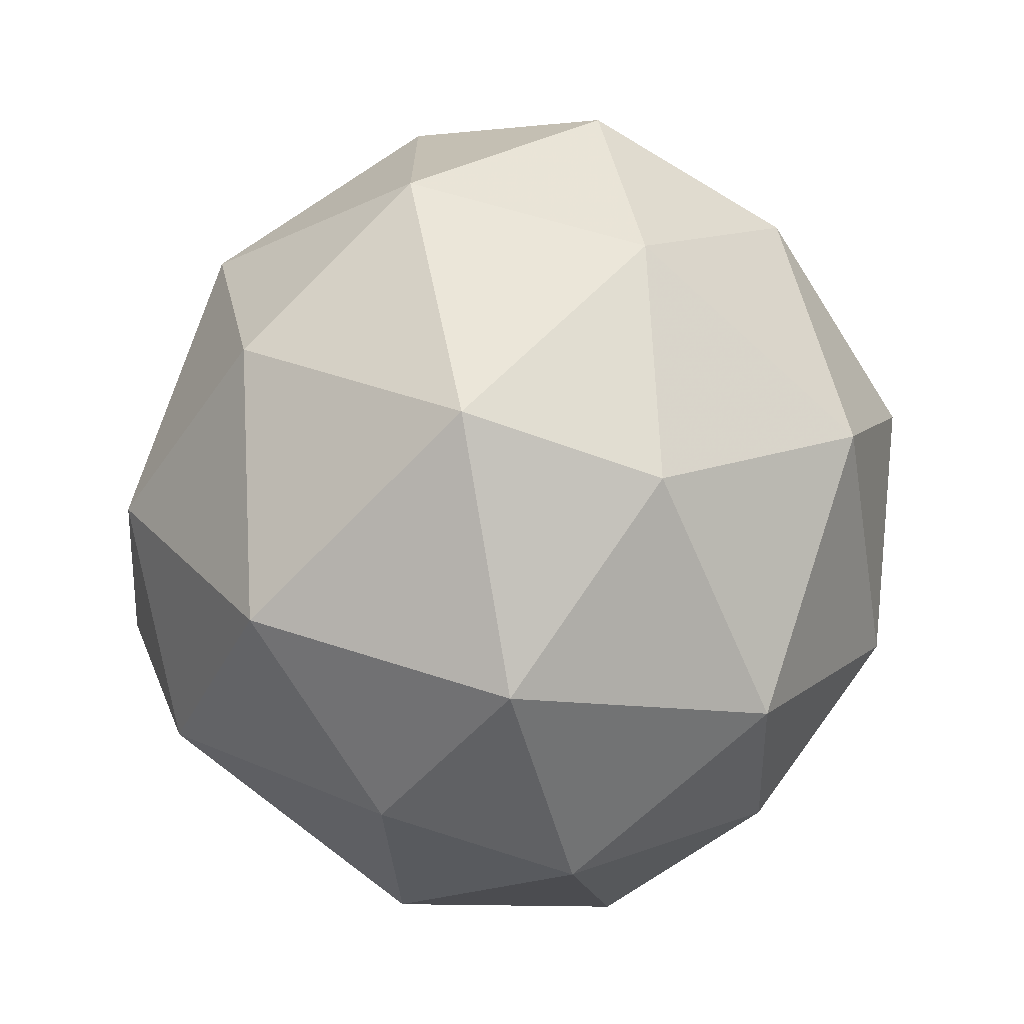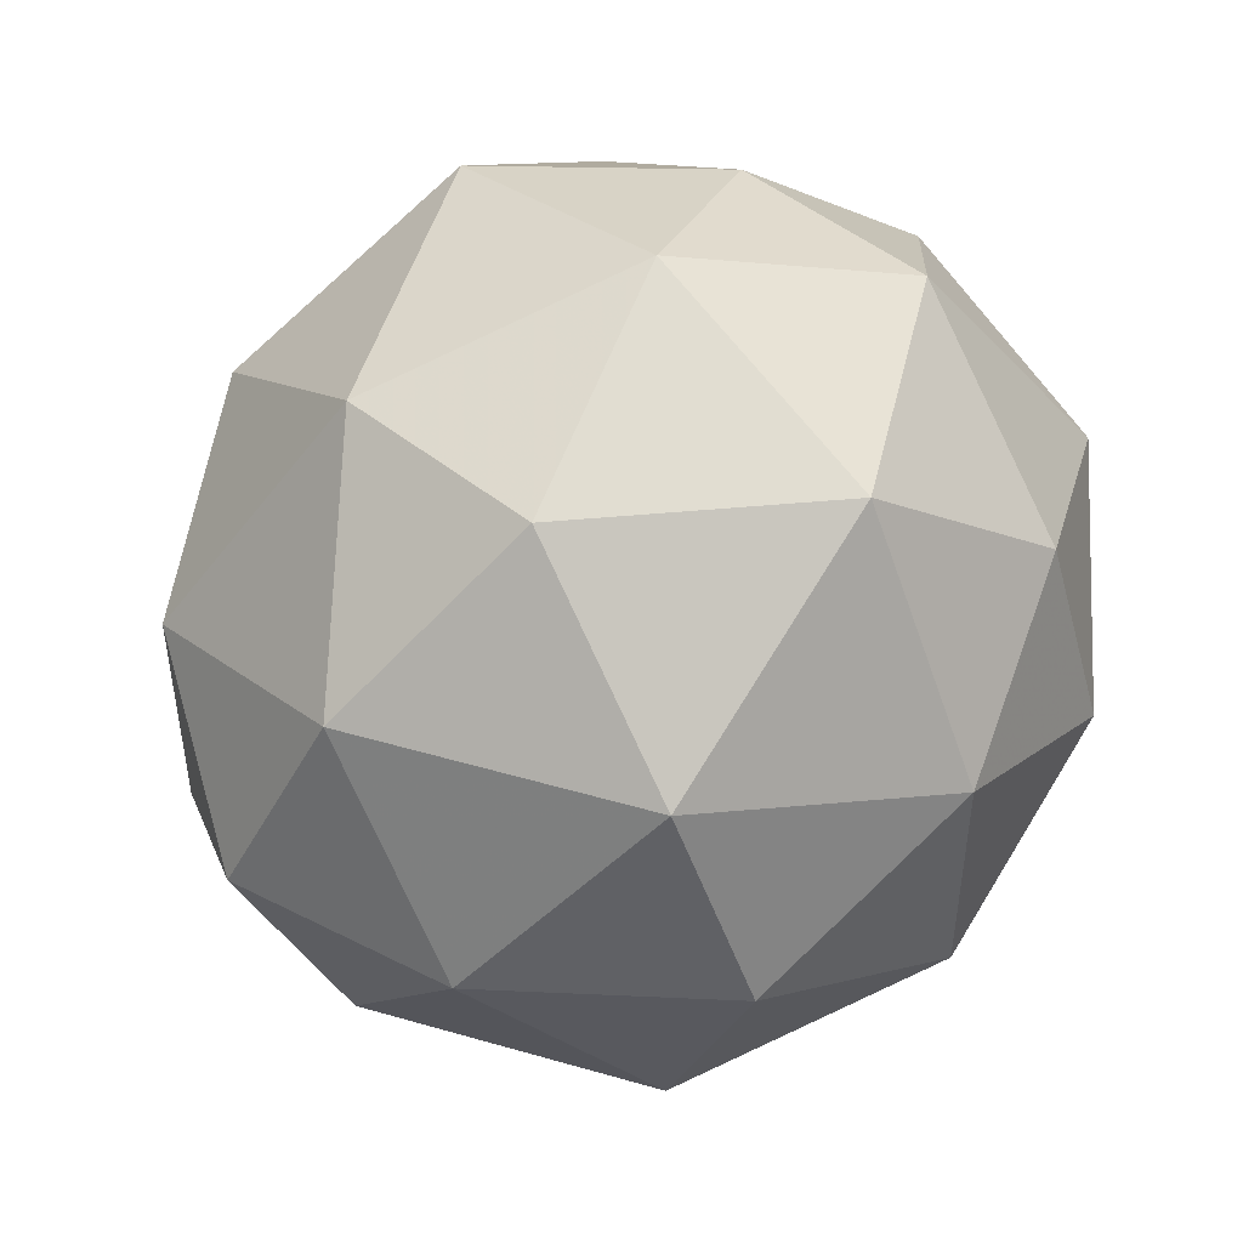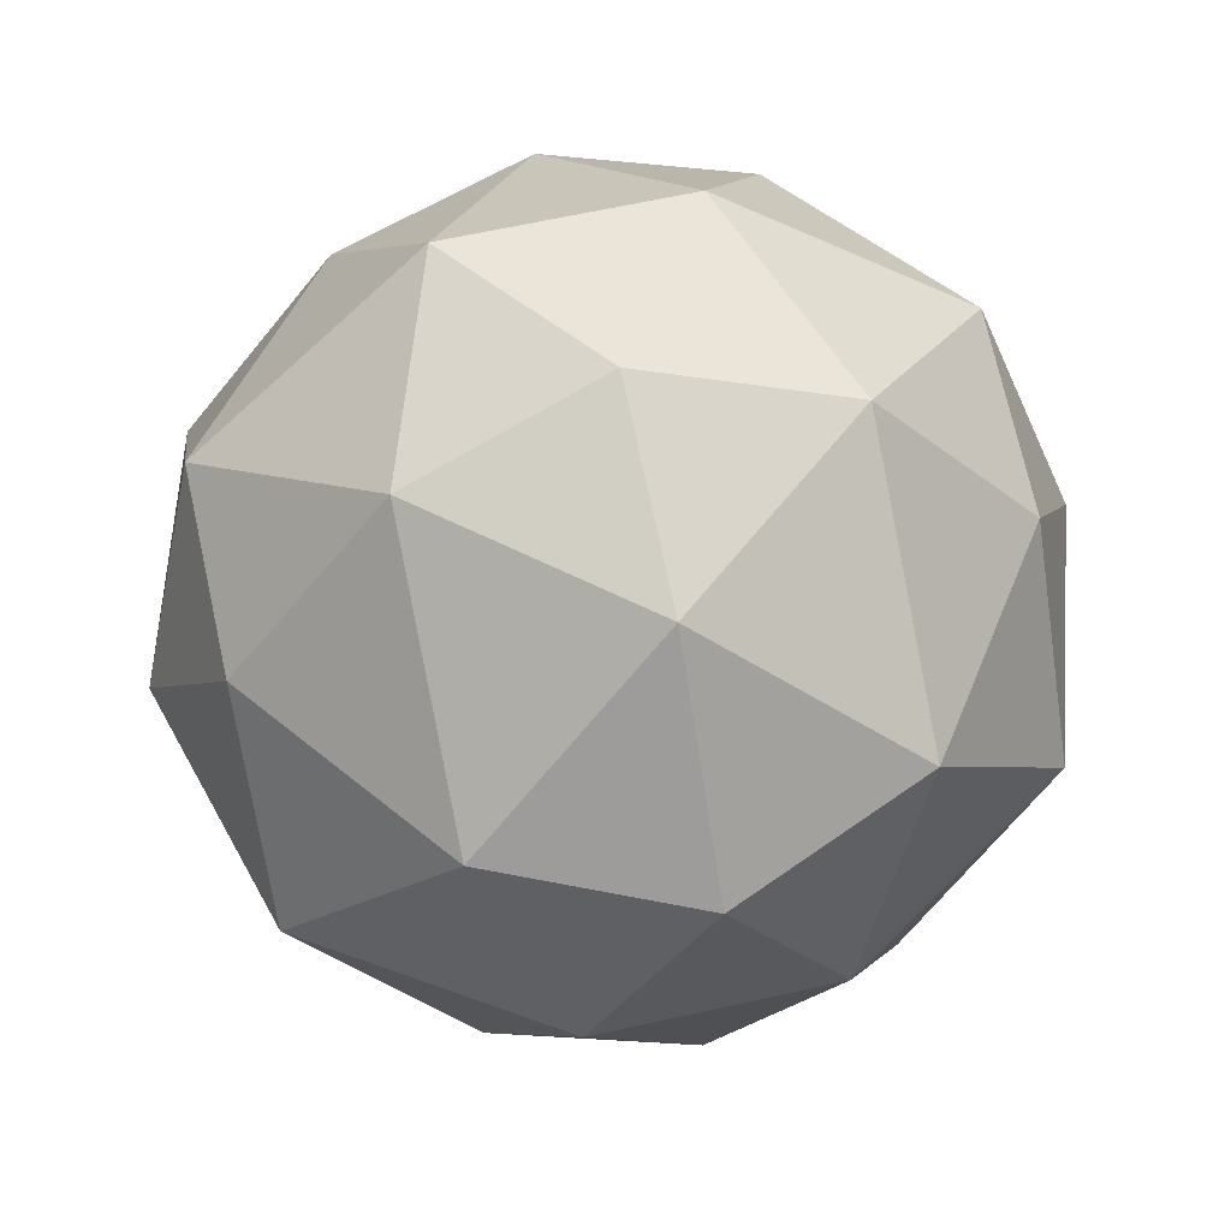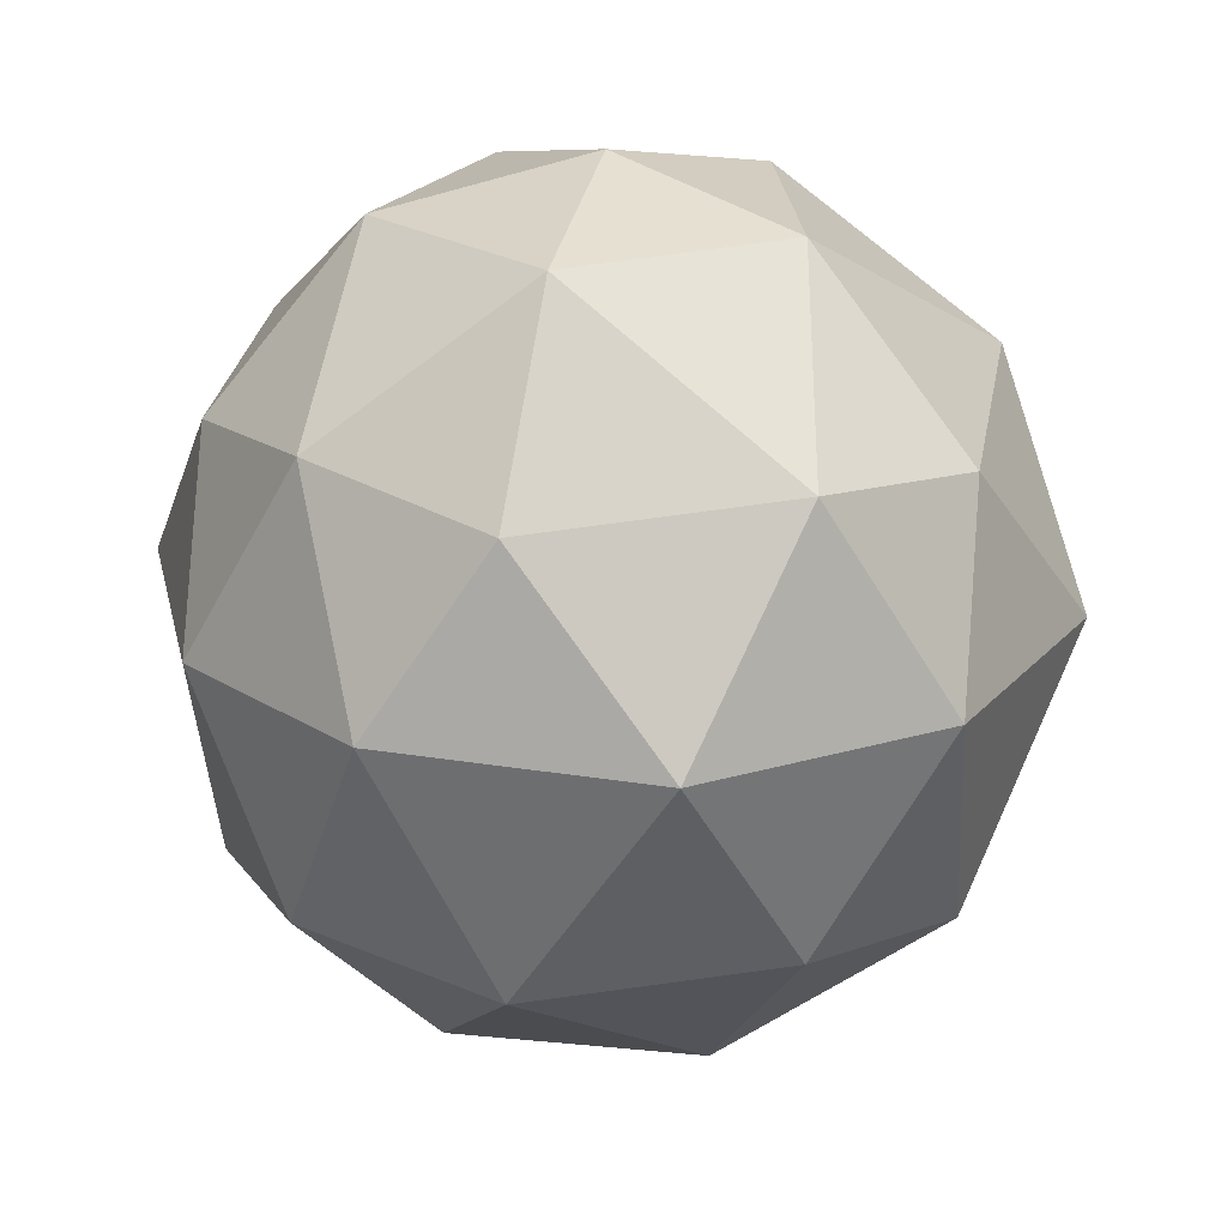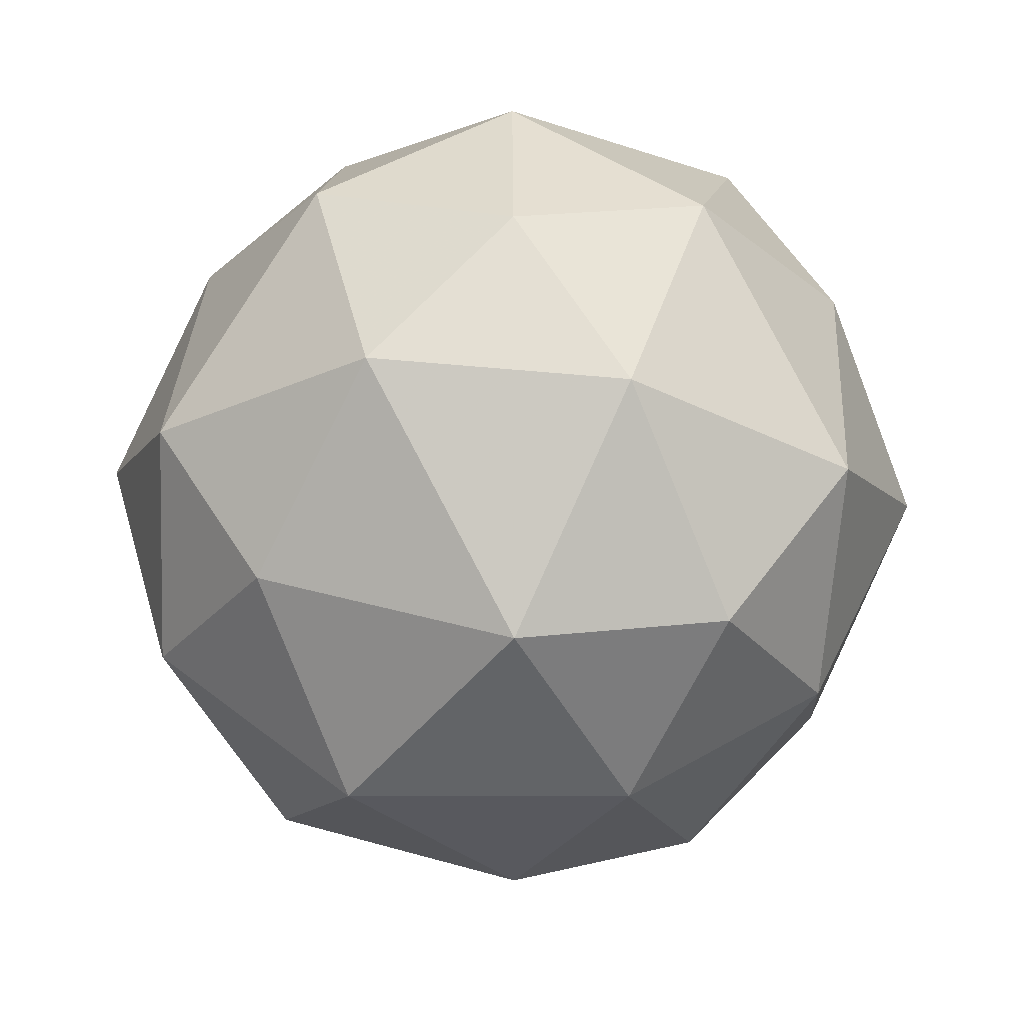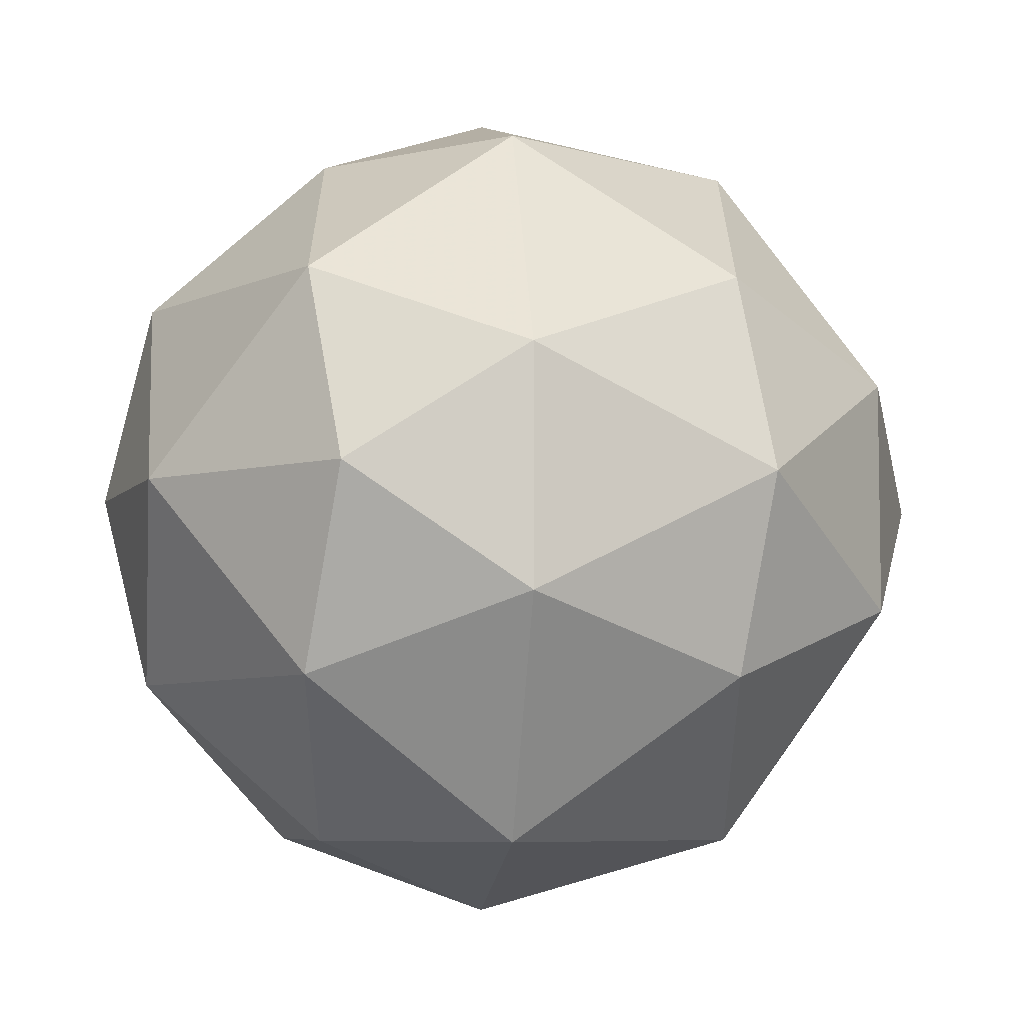
<metadata>
{"format":"obj","ext":"obj","renderer":"f3d","projection":"perspective","resolution":1024,"background":"white","views":[{"elev":-70.4,"azim":-11.1,"up":"+Z"},{"elev":49.5,"azim":49.4,"up":"+Z"},{"elev":64.0,"azim":-102.6,"up":"+Y"},{"elev":22.8,"azim":136.8,"up":"+Y"},{"elev":49.5,"azim":-122.6,"up":"+Y"},{"elev":-6.4,"azim":-97.6,"up":"+Z"}]}
</metadata>
<code>
v 0 0.1953 -0.08594
v -0.05469 0.09375 -0.2422
v -0.1562 0.1953 -0.1406
v -0.125 0.2266 -0.007812
v 0 0.1953 0.07031
v 0.1094 0.09375 -0.007812
v 0.07812 0.07812 -0.1406
v 0.04688 -0.04688 -0.2422
v -0.125 -0.04688 -0.2891
v -0.1875 0.07812 -0.2422
v -0.3281 0.09375 -0.1406
v -0.2578 0.1953 -0.007812
v -0.1562 0.1953 0.125
v -0.05469 0.09375 0.2266
v 0.07812 0.07812 0.125
v 0.1406 -0.04688 0.07031
v 0.1406 -0.04688 -0.08594
v 0.07812 -0.2031 -0.1406
v -0.05469 -0.1875 -0.2422
v -0.1875 -0.2031 -0.2422
v -0.2891 -0.04688 -0.2422
v -0.3906 -0.04688 -0.08594
v -0.375 0.07812 -0.007812
v -0.3281 0.09375 0.125
v -0.1875 0.07812 0.2266
v -0.125 -0.04688 0.2734
v 0.04688 -0.04688 0.2266
v 0.07812 -0.2031 0.125
v 0.125 -0.1875 -0.007812
v 0.01562 -0.3047 -0.007812
v -0.08594 -0.3047 -0.1406
v -0.2422 -0.3047 -0.08594
v -0.3281 -0.1875 -0.1406
v -0.3594 -0.2031 -0.007812
v -0.3906 -0.04688 0.07031
v -0.2891 -0.04688 0.2266
v -0.1875 -0.2031 0.2266
v -0.05469 -0.1875 0.2266
v -0.08594 -0.3047 0.125
v -0.2422 -0.3047 0.07031
v -0.3281 -0.1875 0.125
v -0.125 -0.3516 -0.007812
v -0.05469 0.09375 -0.05469
v -0.08594 0.03125 -0.1484
v -0.1484 0.09375 -0.08594
v -0.125 0.1172 -0.007812
v -0.05469 0.09375 0.03906
v 0.007812 0.03125 -0.007812
v -0.007812 0.02344 -0.08594
v -0.02344 -0.04688 -0.1484
v -0.125 -0.04688 -0.1719
v -0.1641 0.02344 -0.1484
v -0.2422 0.03125 -0.08594
v -0.2031 0.09375 -0.007812
v -0.1484 0.09375 0.0625
v -0.08594 0.03125 0.125
v -0.007812 0.02344 0.0625
v 0.02344 -0.04688 0.03906
v 0.02344 -0.04688 -0.05469
v -0.007812 -0.1406 -0.08594
v -0.08594 -0.125 -0.1484
v -0.1641 -0.1406 -0.1484
v -0.2266 -0.04688 -0.1484
v -0.2812 -0.04688 -0.05469
v -0.2734 0.02344 -0.007812
v -0.2422 0.03125 0.0625
v -0.1641 0.02344 0.125
v -0.125 -0.04688 0.1562
v -0.02344 -0.04688 0.125
v -0.007812 -0.1406 0.0625
v 0.01562 -0.125 -0.007812
v -0.04688 -0.1953 -0.007812
v -0.1094 -0.1953 -0.08594
v -0.1953 -0.1953 -0.05469
v -0.2422 -0.125 -0.08594
v -0.2656 -0.1406 -0.007812
v -0.2812 -0.04688 0.03906
v -0.2266 -0.04688 0.125
v -0.1641 -0.1406 0.125
v -0.08594 -0.125 0.125
v -0.1094 -0.1953 0.0625
v -0.1953 -0.1953 0.03906
v -0.2422 -0.125 0.0625
v -0.125 -0.2266 -0.007812
v 0.02344 0.25 -0.1094
v -0.03906 0.125 -0.3047
v -0.1641 0.25 -0.1719
v -0.125 0.2891 -0.007812
v 0.02344 0.25 0.08594
v 0.1641 0.125 -0.007812
v 0.125 0.1016 -0.1719
v 0.08594 -0.04688 -0.3047
v -0.125 -0.04688 -0.3672
v -0.2031 0.1016 -0.3047
v -0.3828 0.125 -0.1719
v -0.2969 0.25 -0.007812
v -0.1641 0.25 0.1562
v -0.03906 0.125 0.2812
v 0.125 0.1016 0.1562
v 0.2031 -0.04688 0.08594
v 0.2031 -0.04688 -0.1094
v 0.125 -0.25 -0.1719
v -0.03906 -0.2266 -0.3047
v -0.2031 -0.25 -0.3047
v -0.3359 -0.04688 -0.3047
v -0.4609 -0.04688 -0.1094
v -0.4453 0.1016 -0.007812
v -0.3828 0.125 0.1562
v -0.2031 0.1016 0.2812
v -0.125 -0.04688 0.3438
v 0.08594 -0.04688 0.2812
v 0.125 -0.25 0.1562
v 0.1875 -0.2266 -0.007812
v 0.04688 -0.375 -0.007812
v -0.07812 -0.375 -0.1719
v -0.2734 -0.375 -0.1094
v -0.3828 -0.2266 -0.1719
v -0.4219 -0.25 -0.007812
v -0.4609 -0.04688 0.08594
v -0.3359 -0.04688 0.2812
v -0.2031 -0.25 0.2812
v -0.03906 -0.2266 0.2812
v -0.07812 -0.375 0.1562
v -0.2734 -0.375 0.08594
v -0.3828 -0.2266 0.1562
v -0.125 -0.4375 -0.007812
f 1 2 3
f 1 3 4
f 1 4 5
f 1 5 6
f 1 6 7
f 1 7 2
f 1 2 3
f 1 3 4
f 1 4 5
f 1 5 6
f 1 6 7
f 1 7 2
f 2 7 8
f 2 8 9
f 2 9 10
f 2 10 3
f 3 10 11
f 3 11 12
f 3 12 4
f 4 12 13
f 4 13 5
f 5 13 14
f 5 14 15
f 5 15 6
f 6 15 16
f 6 16 17
f 6 17 7
f 7 17 8
f 7 8 2
f 2 8 9
f 2 9 10
f 2 10 3
f 3 10 11
f 3 11 12
f 3 12 4
f 4 12 13
f 4 13 5
f 5 13 14
f 5 14 15
f 5 15 6
f 6 15 16
f 6 16 17
f 6 17 7
f 7 17 8
f 8 17 18
f 8 18 19
f 8 19 9
f 9 19 20
f 9 20 21
f 9 21 10
f 10 21 11
f 11 21 22
f 11 22 23
f 11 23 12
f 12 23 24
f 12 24 13
f 13 24 25
f 13 25 14
f 14 25 26
f 14 26 27
f 14 27 15
f 15 27 16
f 16 27 28
f 16 28 29
f 16 29 17
f 17 29 18
f 17 18 8
f 8 18 19
f 8 19 9
f 9 19 20
f 9 20 21
f 9 21 10
f 10 21 11
f 11 21 22
f 11 22 23
f 11 23 12
f 12 23 24
f 12 24 13
f 13 24 25
f 13 25 14
f 14 25 26
f 14 26 27
f 14 27 15
f 15 27 16
f 16 27 28
f 16 28 29
f 16 29 17
f 17 29 18
f 18 29 30
f 18 30 31
f 18 31 19
f 19 31 20
f 20 31 32
f 20 32 33
f 20 33 21
f 21 33 22
f 22 33 34
f 22 34 35
f 22 35 23
f 23 35 24
f 24 35 36
f 24 36 25
f 25 36 26
f 26 36 37
f 26 37 38
f 26 38 27
f 27 38 28
f 28 38 39
f 28 39 30
f 28 30 29
f 29 30 18
f 18 30 31
f 18 31 19
f 19 31 20
f 20 31 32
f 20 32 33
f 20 33 21
f 21 33 22
f 22 33 34
f 22 34 35
f 22 35 23
f 23 35 24
f 24 35 36
f 24 36 25
f 25 36 26
f 26 36 37
f 26 37 38
f 26 38 27
f 27 38 28
f 28 38 39
f 28 39 30
f 28 30 29
f 34 32 40
f 34 40 41
f 34 41 35
f 35 41 36
f 36 41 37
f 37 41 40
f 37 40 39
f 37 39 38
f 39 37 40
f 39 40 42
f 39 42 30
f 30 42 31
f 31 42 32
f 32 42 40
f 32 40 34
f 32 34 33
f 42 30 39
f 42 39 40
f 42 40 32
f 42 32 31
f 42 31 30
f 41 40 37
f 41 37 36
f 41 36 35
f 41 35 34
f 41 34 40
f 38 37 39
f 33 32 34
f 85 86 87
f 85 87 88
f 85 88 89
f 85 89 90
f 85 90 91
f 85 91 86
f 85 86 87
f 85 87 88
f 85 88 89
f 85 89 90
f 85 90 91
f 85 91 86
f 86 91 92
f 86 92 93
f 86 93 94
f 86 94 87
f 87 94 95
f 87 95 96
f 87 96 88
f 88 96 97
f 88 97 89
f 89 97 98
f 89 98 99
f 89 99 90
f 90 99 100
f 90 100 101
f 90 101 91
f 91 101 92
f 91 92 86
f 86 92 93
f 86 93 94
f 86 94 87
f 87 94 95
f 87 95 96
f 87 96 88
f 88 96 97
f 88 97 89
f 89 97 98
f 89 98 99
f 89 99 90
f 90 99 100
f 90 100 101
f 90 101 91
f 91 101 92
f 92 101 102
f 92 102 103
f 92 103 93
f 93 103 104
f 93 104 105
f 93 105 94
f 94 105 95
f 95 105 106
f 95 106 107
f 95 107 96
f 96 107 108
f 96 108 97
f 97 108 109
f 97 109 98
f 98 109 110
f 98 110 111
f 98 111 99
f 99 111 100
f 100 111 112
f 100 112 113
f 100 113 101
f 101 113 102
f 101 102 92
f 92 102 103
f 92 103 93
f 93 103 104
f 93 104 105
f 93 105 94
f 94 105 95
f 95 105 106
f 95 106 107
f 95 107 96
f 96 107 108
f 96 108 97
f 97 108 109
f 97 109 98
f 98 109 110
f 98 110 111
f 98 111 99
f 99 111 100
f 100 111 112
f 100 112 113
f 100 113 101
f 101 113 102
f 102 113 114
f 102 114 115
f 102 115 103
f 103 115 104
f 104 115 116
f 104 116 117
f 104 117 105
f 105 117 106
f 106 117 118
f 106 118 119
f 106 119 107
f 107 119 108
f 108 119 120
f 108 120 109
f 109 120 110
f 110 120 121
f 110 121 122
f 110 122 111
f 111 122 112
f 112 122 123
f 112 123 114
f 112 114 113
f 113 114 102
f 102 114 115
f 102 115 103
f 103 115 104
f 104 115 116
f 104 116 117
f 104 117 105
f 105 117 106
f 106 117 118
f 106 118 119
f 106 119 107
f 107 119 108
f 108 119 120
f 108 120 109
f 109 120 110
f 110 120 121
f 110 121 122
f 110 122 111
f 111 122 112
f 112 122 123
f 112 123 114
f 112 114 113
f 118 116 124
f 118 124 125
f 118 125 119
f 119 125 120
f 120 125 121
f 121 125 124
f 121 124 123
f 121 123 122
f 123 121 124
f 123 124 126
f 123 126 114
f 114 126 115
f 115 126 116
f 116 126 124
f 116 124 118
f 116 118 117
f 126 114 123
f 126 123 124
f 126 124 116
f 126 116 115
f 126 115 114
f 125 124 121
f 125 121 120
f 125 120 119
f 125 119 118
f 125 118 124
f 122 121 123
f 117 116 118
f 43 44 45
f 43 45 46
f 43 46 47
f 43 47 48
f 43 48 49
f 43 49 44
f 44 49 50
f 44 50 51
f 44 51 52
f 44 52 45
f 45 52 53
f 45 53 54
f 45 54 46
f 46 54 55
f 46 55 47
f 47 55 56
f 47 56 57
f 47 57 48
f 48 57 58
f 48 58 59
f 48 59 49
f 49 59 50
f 50 59 60
f 50 60 61
f 50 61 51
f 51 61 62
f 51 62 63
f 51 63 52
f 52 63 53
f 53 63 64
f 53 64 65
f 53 65 54
f 54 65 66
f 54 66 55
f 55 66 67
f 55 67 56
f 56 67 68
f 56 68 69
f 56 69 57
f 57 69 58
f 58 69 70
f 58 70 71
f 58 71 59
f 59 71 60
f 60 71 72
f 60 72 73
f 60 73 61
f 61 73 62
f 63 75 64
f 64 75 76
f 64 76 77
f 64 77 65
f 65 77 66
f 66 77 78
f 66 78 67
f 67 78 68
f 68 78 79
f 68 79 80
f 68 80 69
f 69 80 70
f 70 80 81
f 70 81 72
f 70 72 71
f 76 74 82
f 76 82 83
f 76 83 77
f 77 83 78
f 78 83 79
f 79 83 82
f 79 82 81
f 79 81 80
f 84 72 81
f 84 81 82
f 84 82 74
f 84 74 73
f 84 73 72
f 62 73 74
f 62 75 63
f 75 74 76
f 62 74 75

</code>
